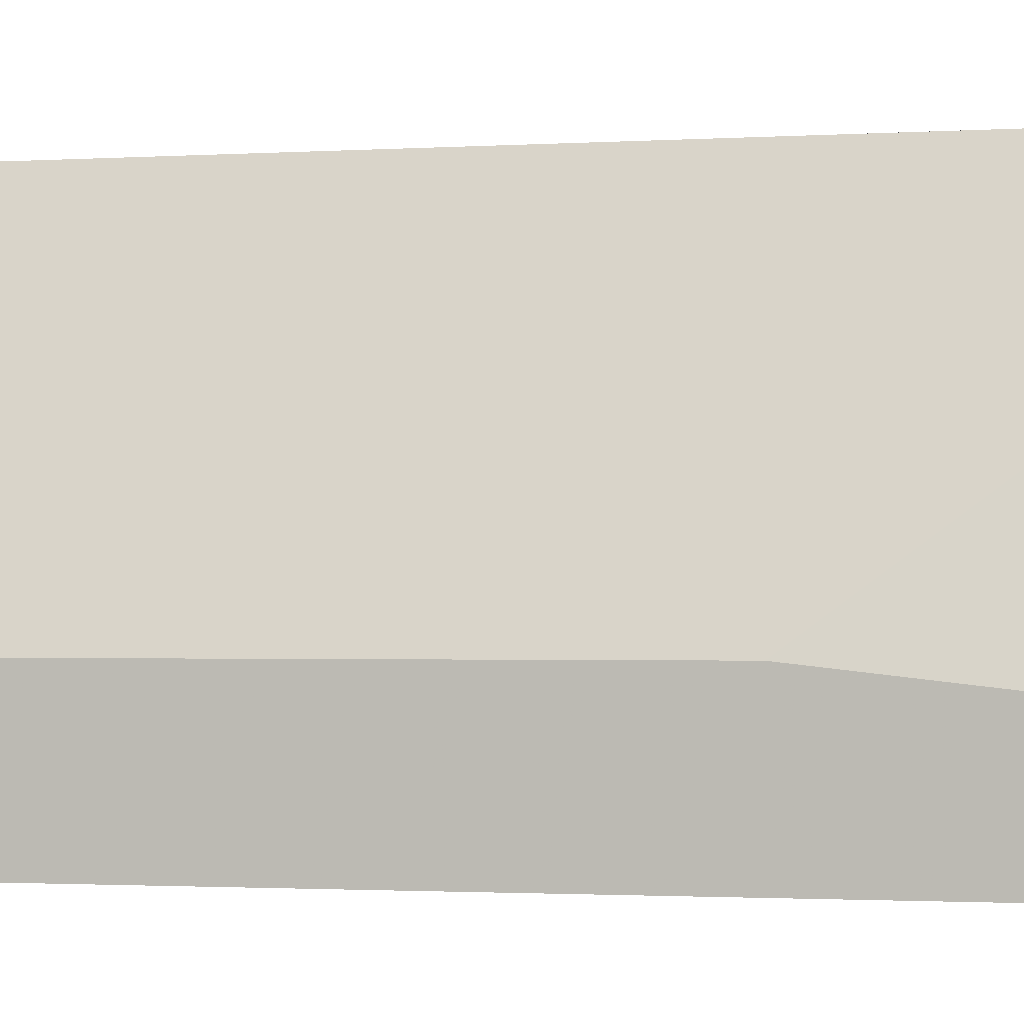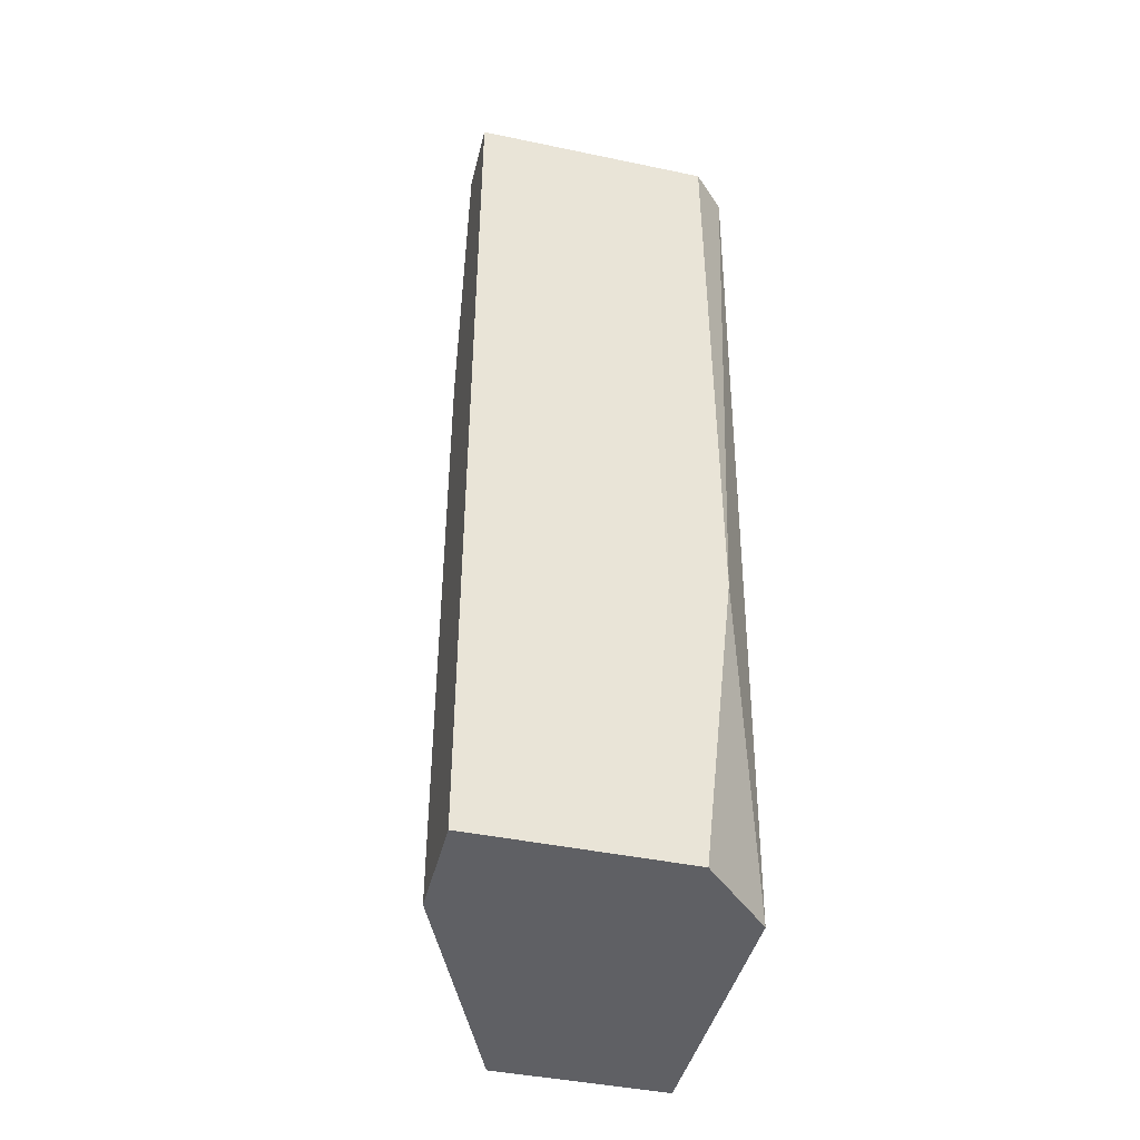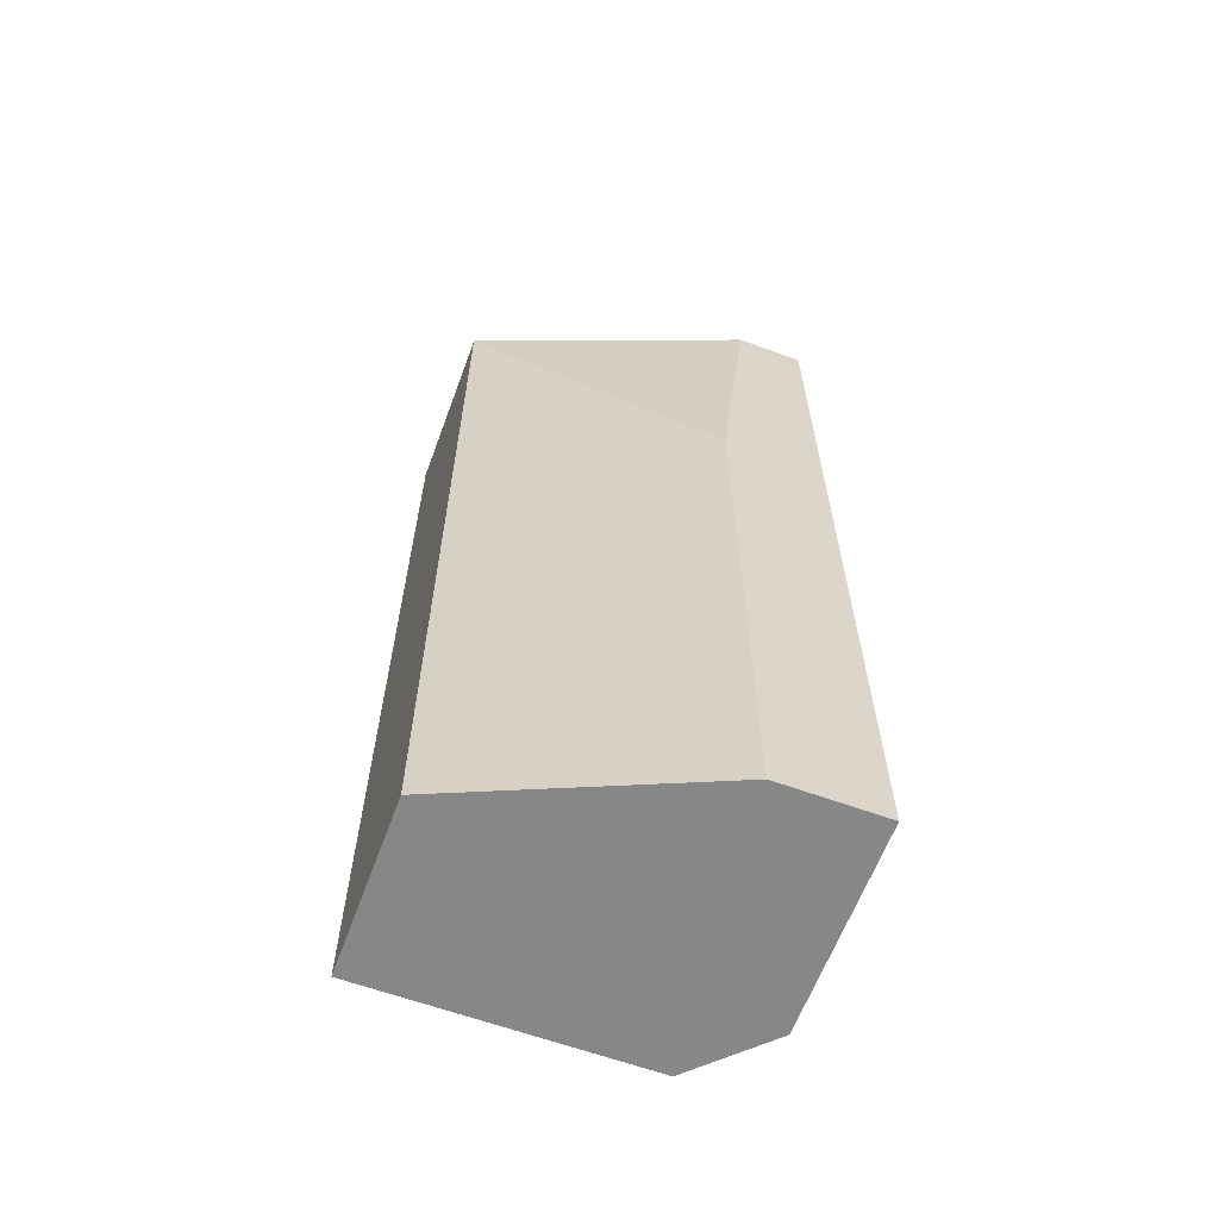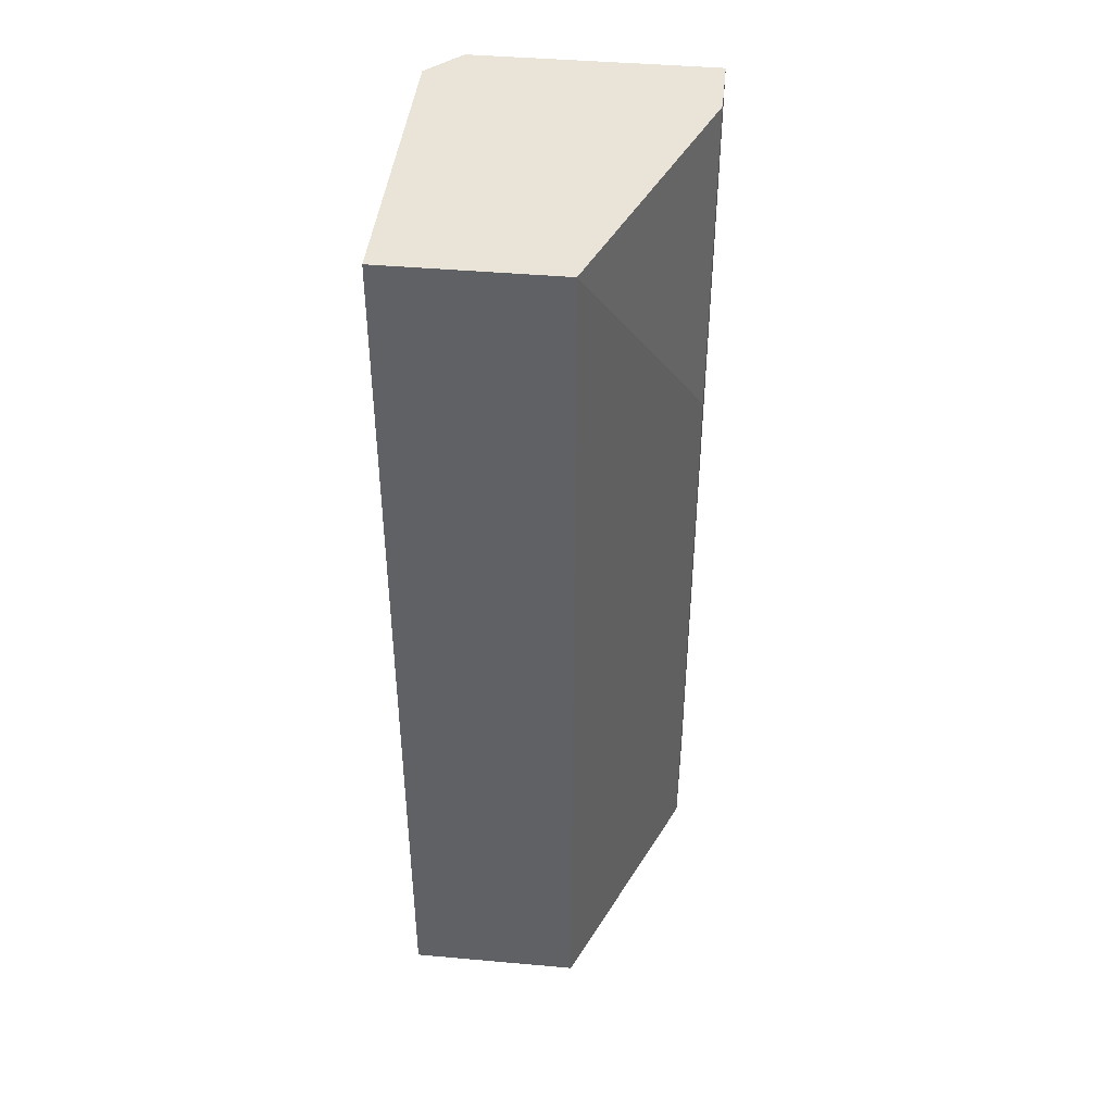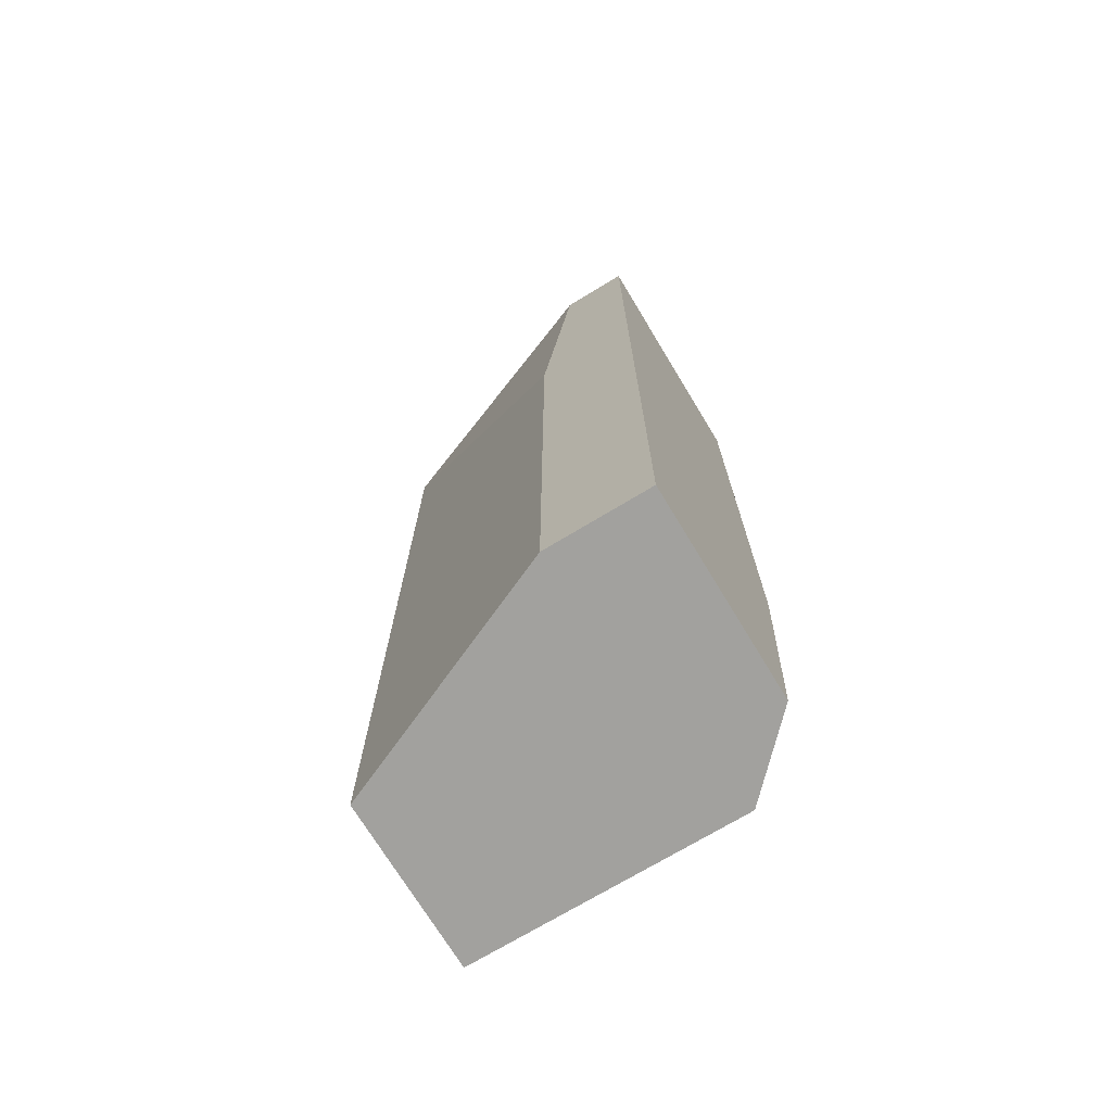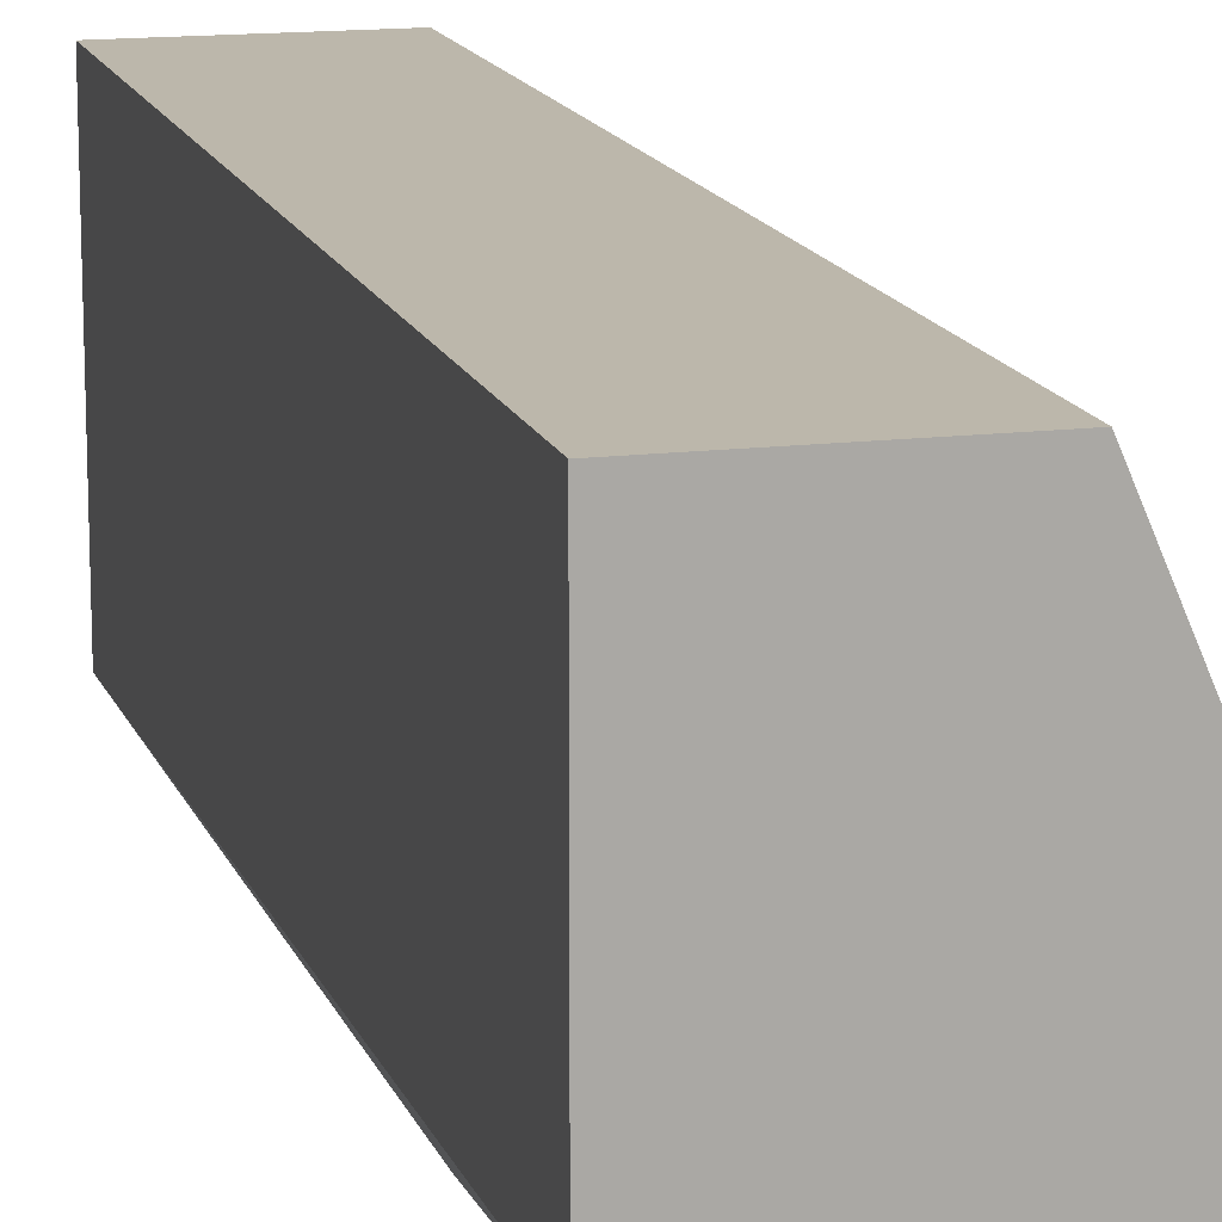
<metadata>
{"format":"obj","ext":"obj","renderer":"f3d","projection":"perspective","resolution":1024,"background":"white","views":[{"elev":-1.3,"azim":106.2,"up":"+Z"},{"elev":-43.7,"azim":166.2,"up":"+Y"},{"elev":-62.5,"azim":69.7,"up":"+Y"},{"elev":43.0,"azim":6.0,"up":"+Y"},{"elev":-72.1,"azim":121.2,"up":"+Y"},{"elev":14.5,"azim":-15.0,"up":"+Z"}]}
</metadata>
<code>
v -0.02131 0.02116 -0.006257
v -0.02131 0.02116 -0.007862
v -0.02131 0.01394 -0.005456
v -0.02131 -0.000495 -0.005456
v -0.02131 -0.000495 -0.007862
v -0.02612 -0.000495 -0.007862
v -0.02372 0.02116 0.000157
v -0.02372 -0.000495 0.000157
v -0.02773 0.02116 -0.00706
v -0.02773 0.02116 0.000157
v -0.02773 -0.000495 0.000157
v -0.02773 -0.000495 -0.006257
v -0.02692 0.02116 -0.007862
v -0.02692 0.006724 -0.007862
f 4 1 3
f 7 10 8
f 10 7 2
f 10 2 9
f 8 10 11
f 6 8 11
f 10 9 11
f 7 8 4
f 8 6 4
f 2 4 5
f 6 2 5
f 4 6 5
f 6 11 12
f 11 9 12
f 2 6 13
f 9 2 13
f 2 7 1
f 4 2 1
f 6 12 14
f 12 9 14
f 13 6 14
f 9 13 14
f 7 4 3
f 1 7 3

</code>
